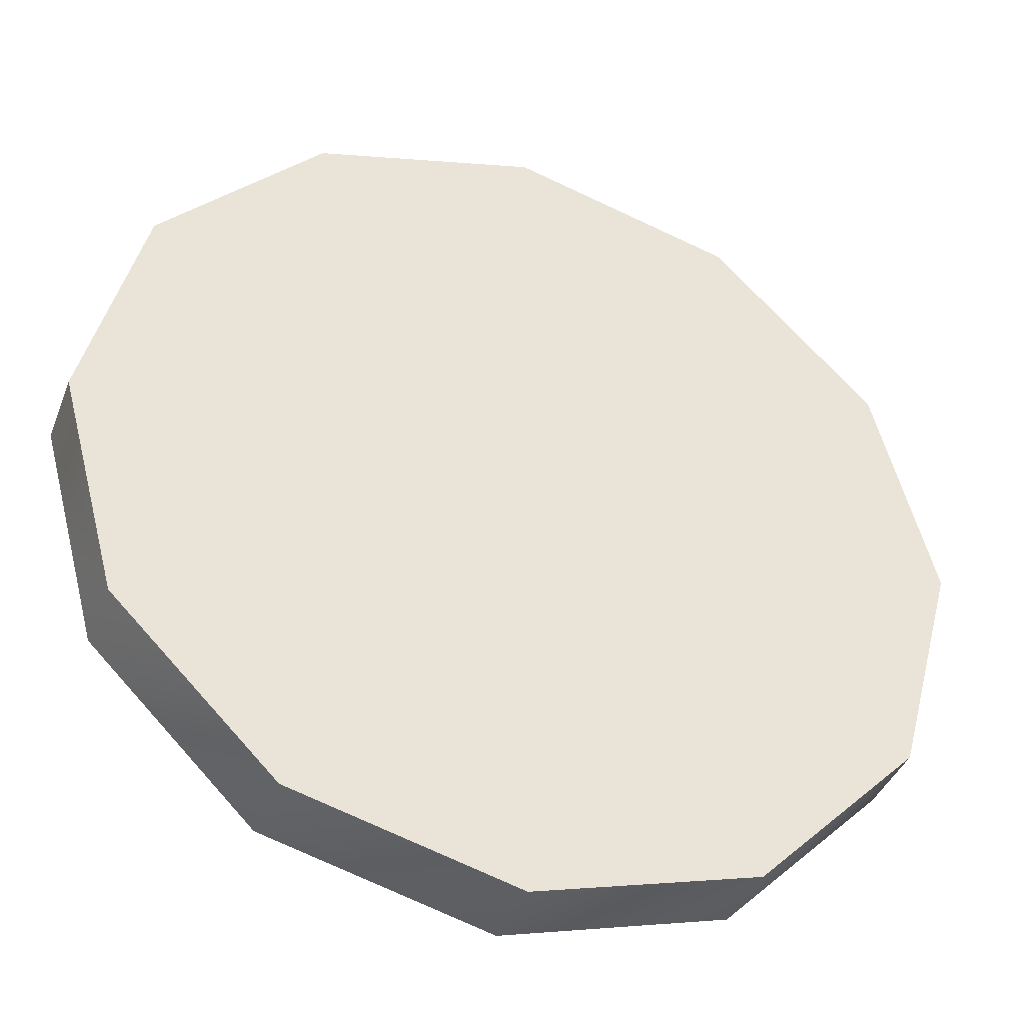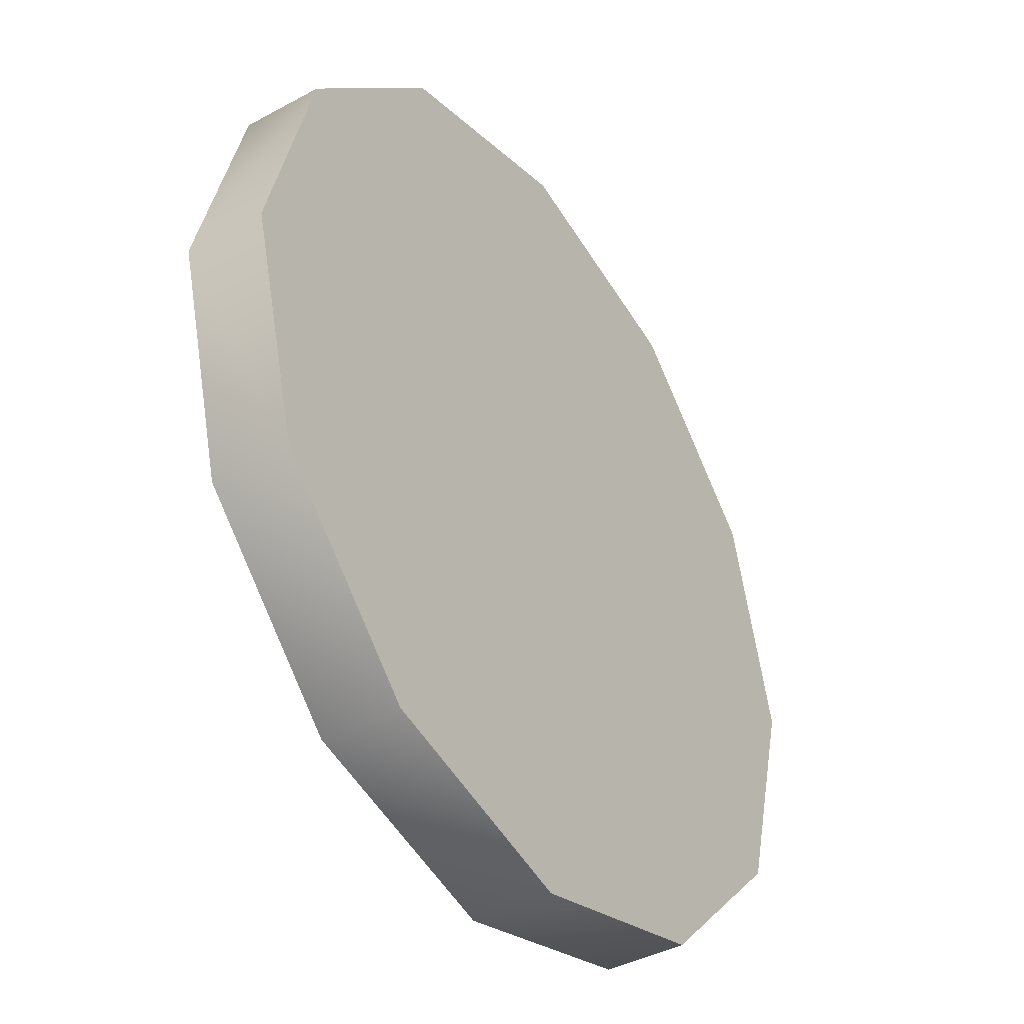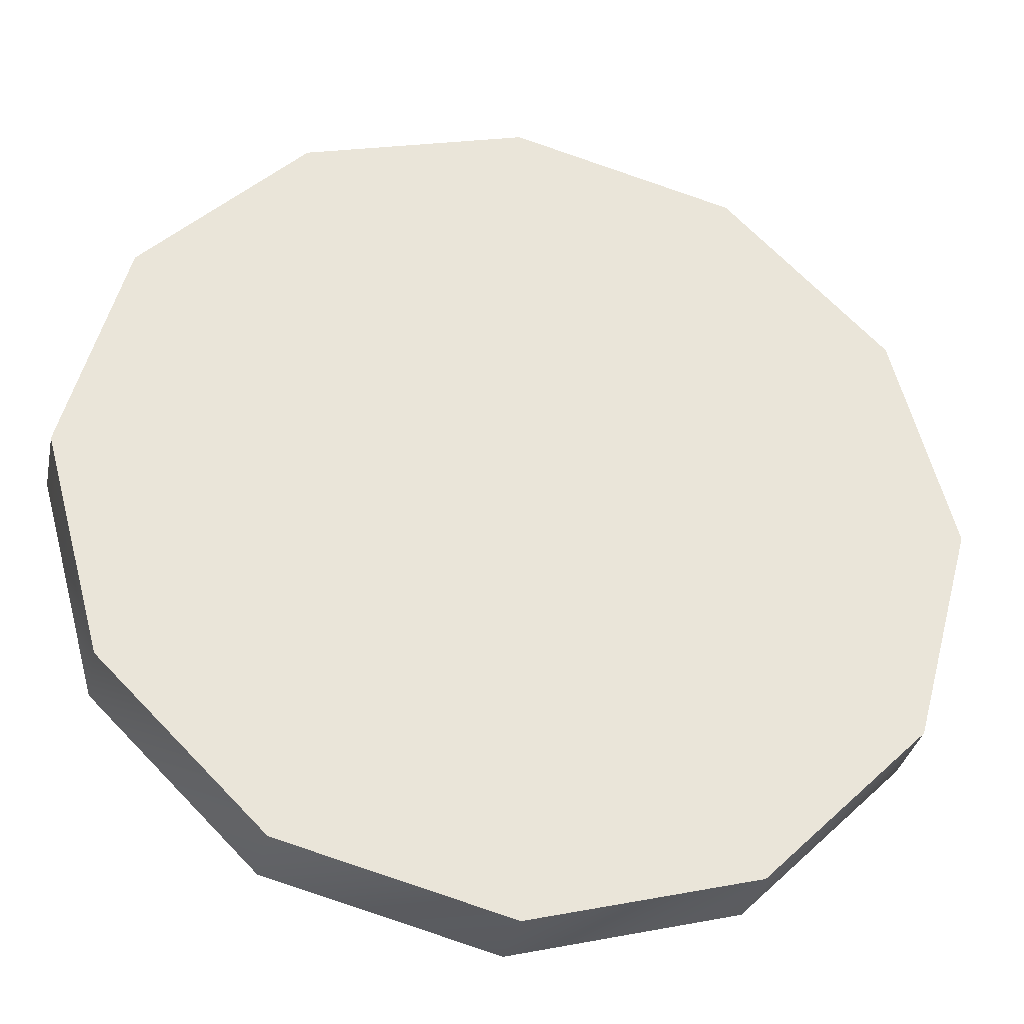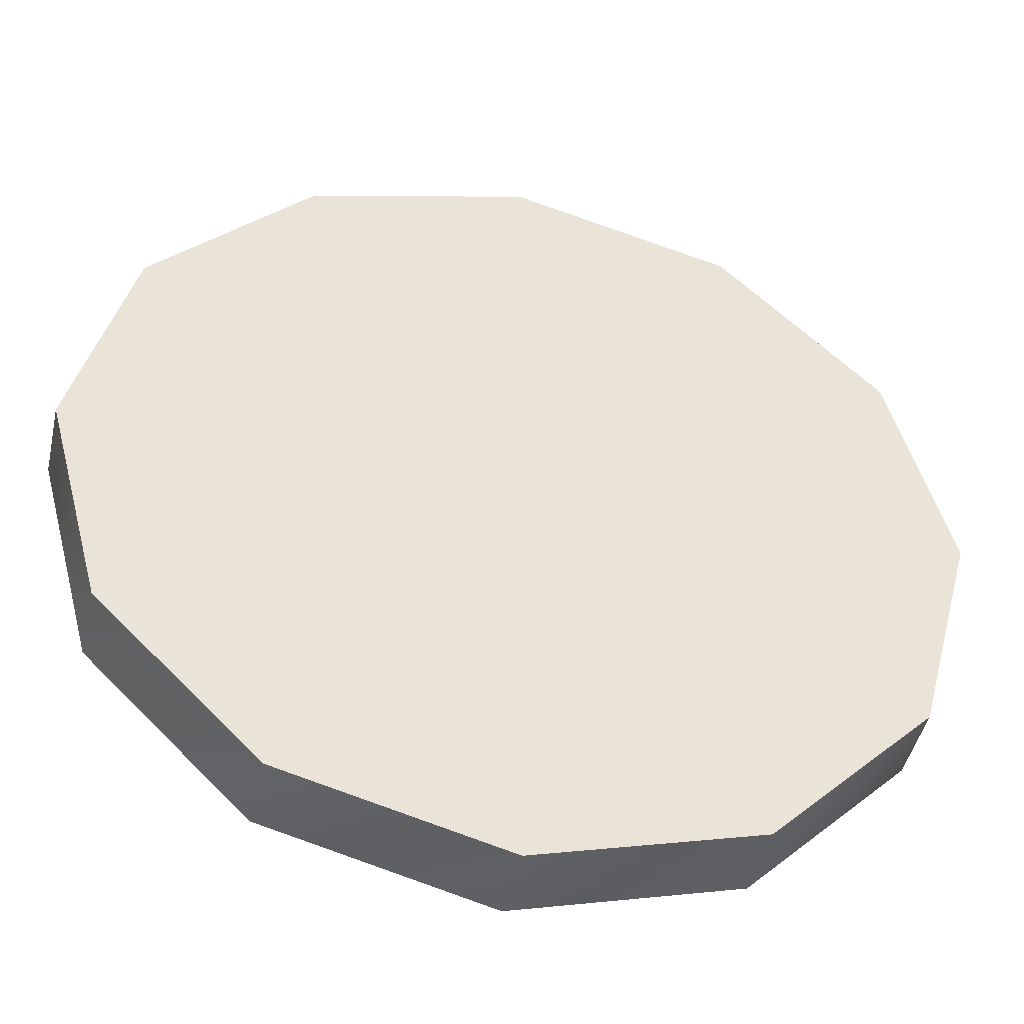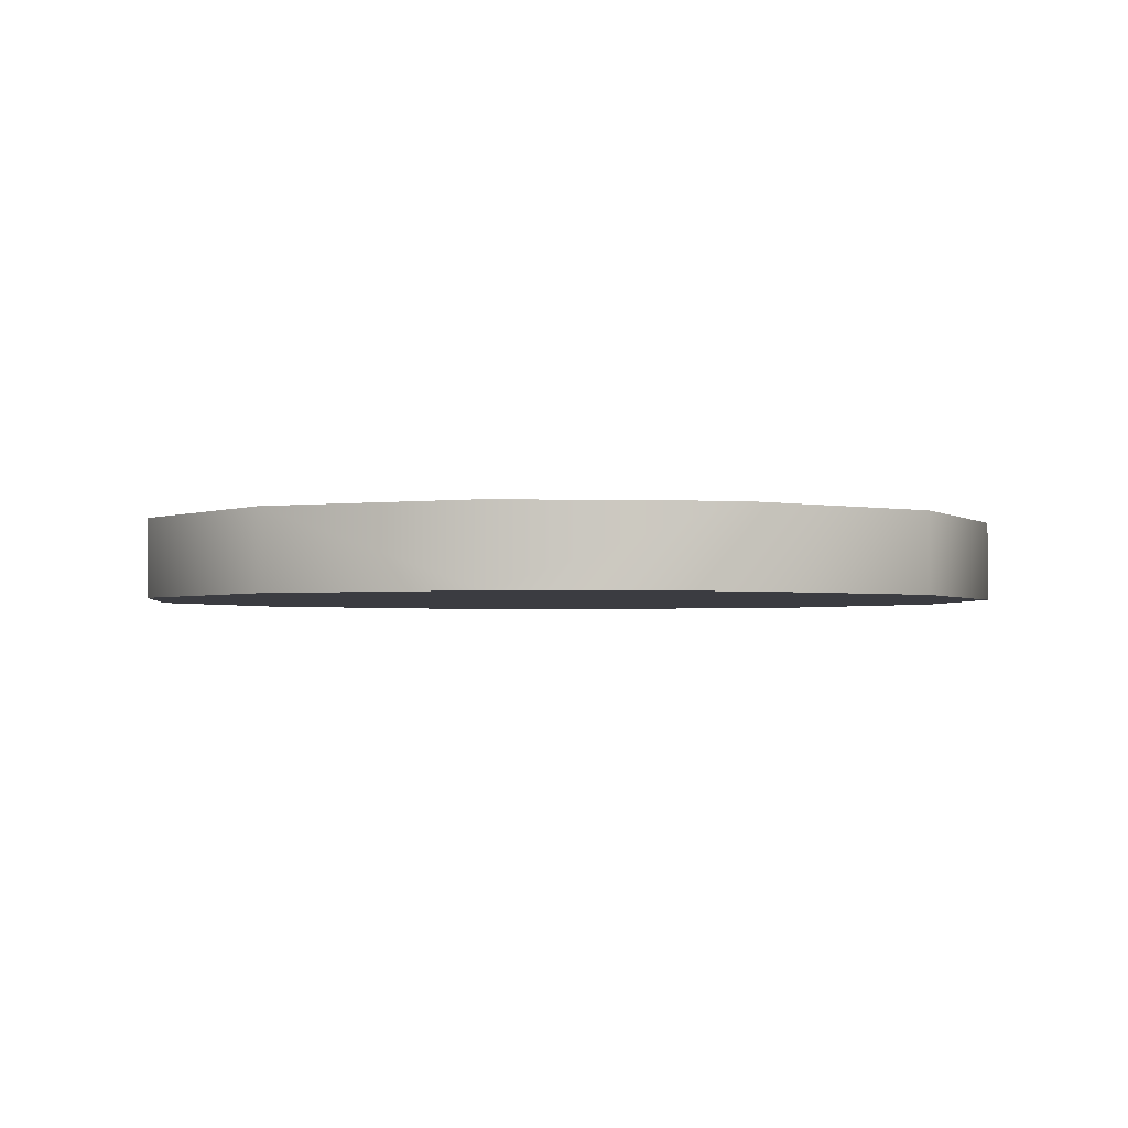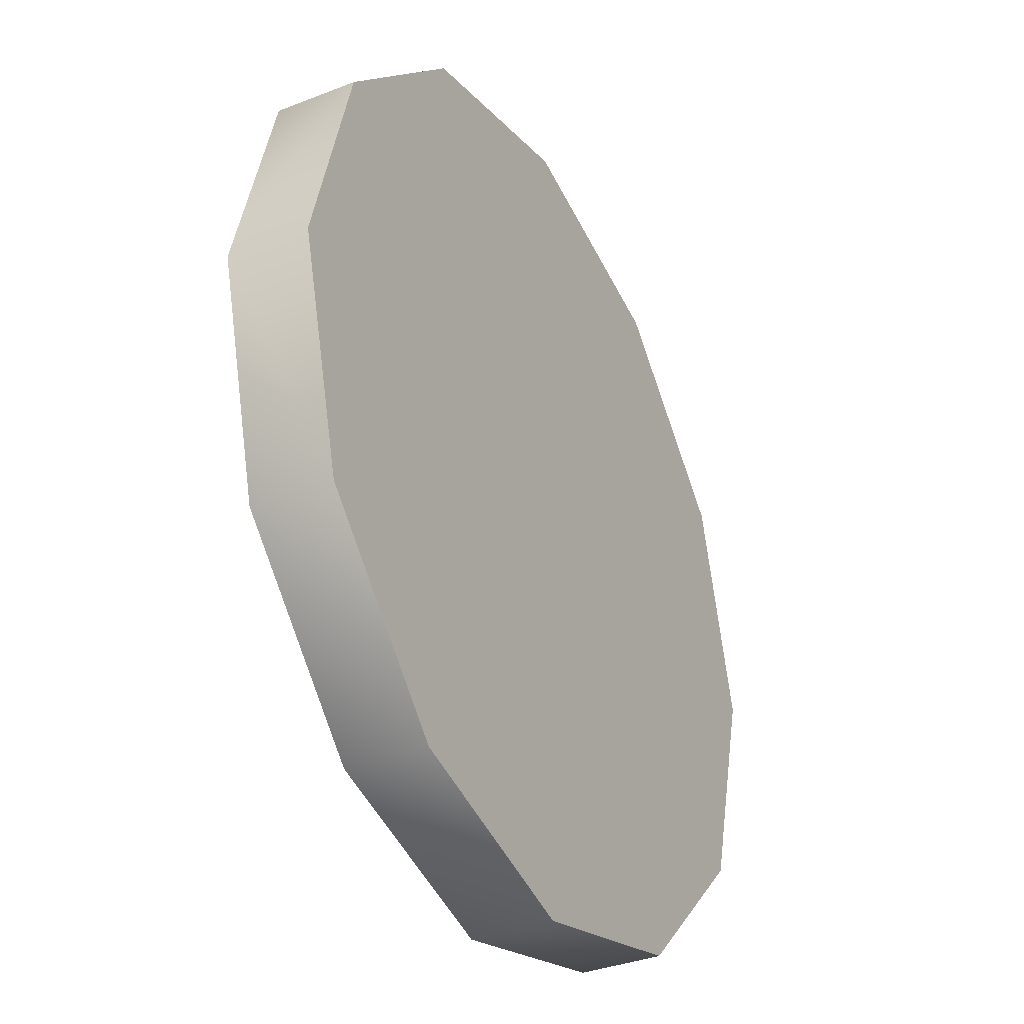
<metadata>
{"format":"obj","ext":"obj","renderer":"f3d","projection":"perspective","resolution":1024,"background":"white","views":[{"elev":-39.0,"azim":160.1,"up":"+Y"},{"elev":-40.5,"azim":123.7,"up":"+Y"},{"elev":-32.8,"azim":-11.4,"up":"+Y"},{"elev":-45.0,"azim":167.5,"up":"+Y"},{"elev":-2.2,"azim":-80.9,"up":"+Z"},{"elev":-35.2,"azim":-62.4,"up":"+Y"}]}
</metadata>
<code>
v 21.1 5 1.558
v 21.1 5 1.558
v 21.1 5 0.08575
v 21.1 5 0.08575
v 20 9.1 1.558
v 20 9.1 1.558
v 20 9.1 0.08575
v 20 9.1 0.08575
v 20 0.9 1.558
v 20 0.9 1.558
v 20 0.9 0.08575
v 20 0.9 0.08575
v 17 12.1 1.558
v 17 12.1 1.558
v 17 12.1 0.08575
v 17 12.1 0.08575
v 17 -2.101 1.558
v 17 -2.101 1.558
v 17 -2.101 0.08575
v 17 -2.101 0.08575
v 12.9 13.2 1.558
v 12.9 13.2 1.558
v 12.9 13.2 0.08575
v 12.9 13.2 0.08575
v 12.9 -3.2 1.558
v 12.9 -3.2 1.558
v 12.9 -3.2 0.08575
v 12.9 -3.2 0.08575
v 8.799 12.1 1.558
v 8.799 12.1 1.558
v 8.799 12.1 0.08575
v 8.799 12.1 0.08575
v 8.799 -2.101 1.558
v 8.799 -2.101 1.558
v 8.799 -2.101 0.08575
v 8.799 -2.101 0.08575
v 5.798 9.1 1.558
v 5.798 9.1 1.558
v 5.798 9.1 0.08575
v 5.798 9.1 0.08575
v 5.798 0.9 1.558
v 5.798 0.9 1.558
v 5.798 0.9 0.08575
v 5.798 0.9 0.08575
v 4.699 5 1.558
v 4.699 5 1.558
v 4.699 5 0.08575
v 4.699 5 0.08575
f 32 30 22 23
f 23 22 13 15
f 15 13 5 7
f 7 5 1 3
f 48 46 38 40
f 40 38 30 32
f 21 29 37 14
f 6 14 37 2
f 10 2 37 18
f 25 18 37 33
f 41 33 37 45
f 24 16 8 31
f 39 31 8 47
f 43 47 8 35
f 28 35 8 20
f 12 20 8 4
f 26 34 36 27
f 17 26 27 19
f 9 17 19 11
f 1 9 11 3
f 42 46 48 44
f 34 42 44 36

</code>
